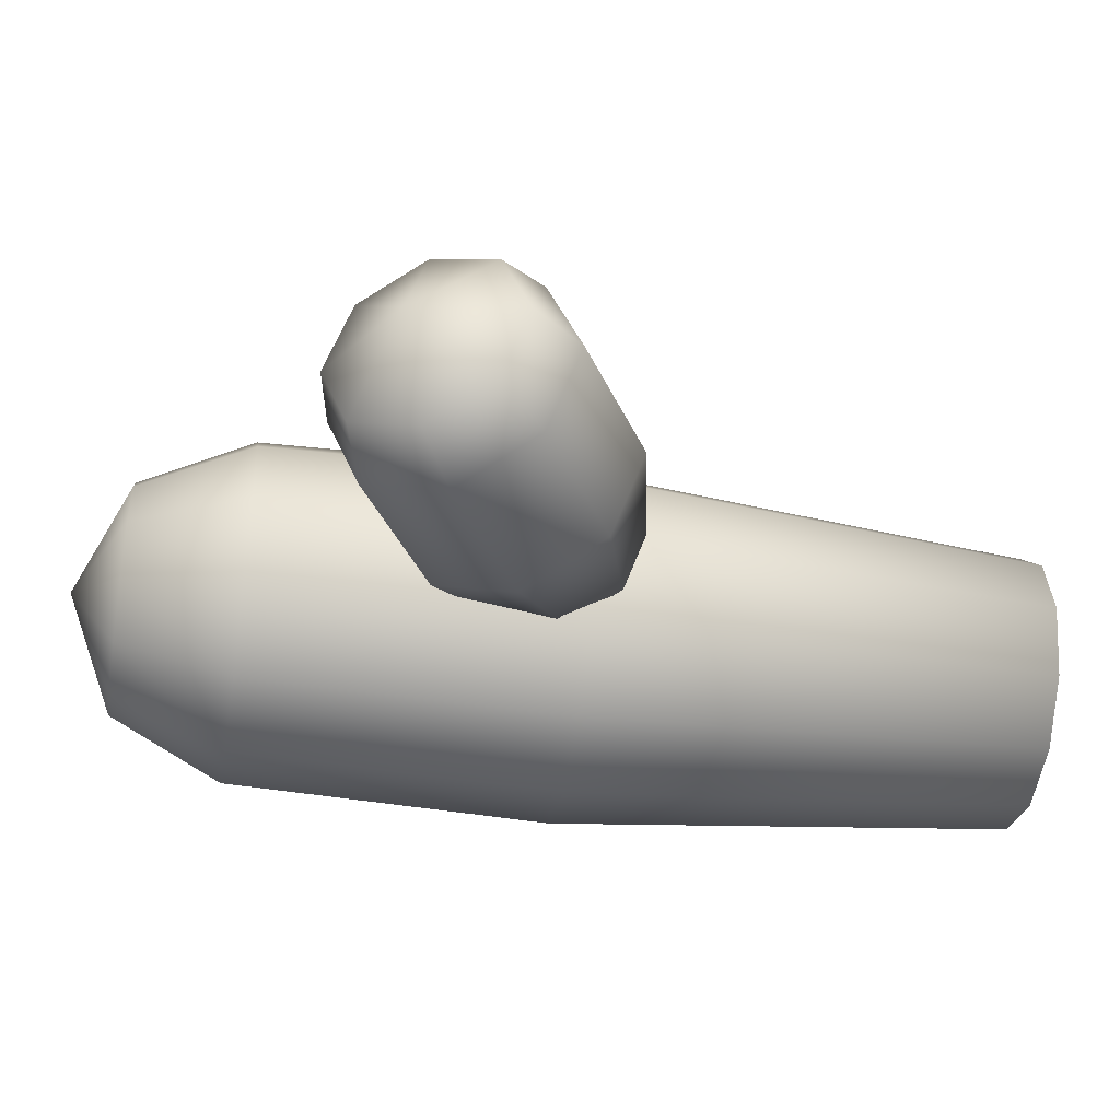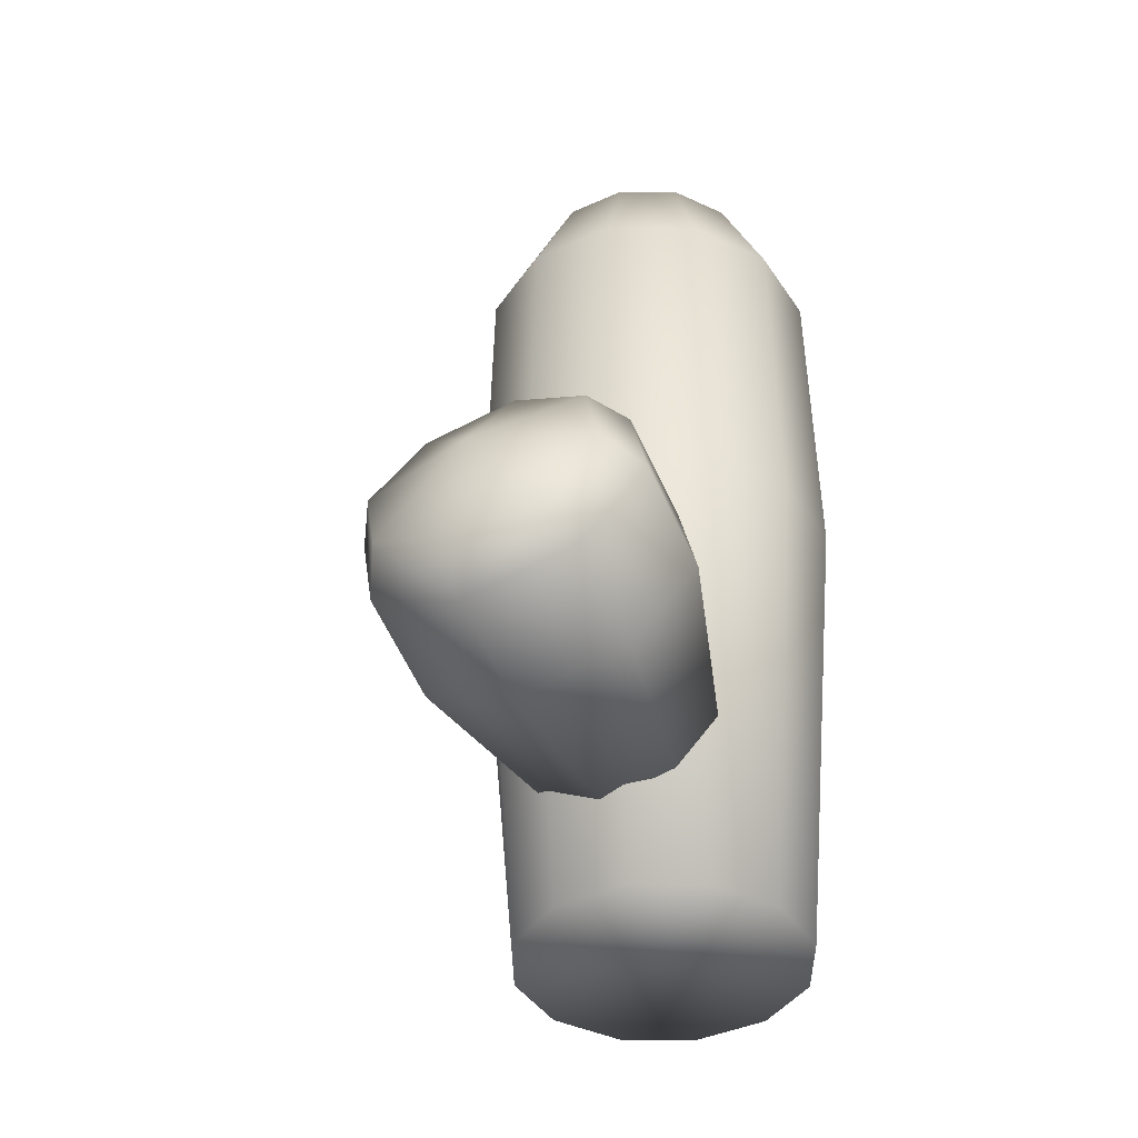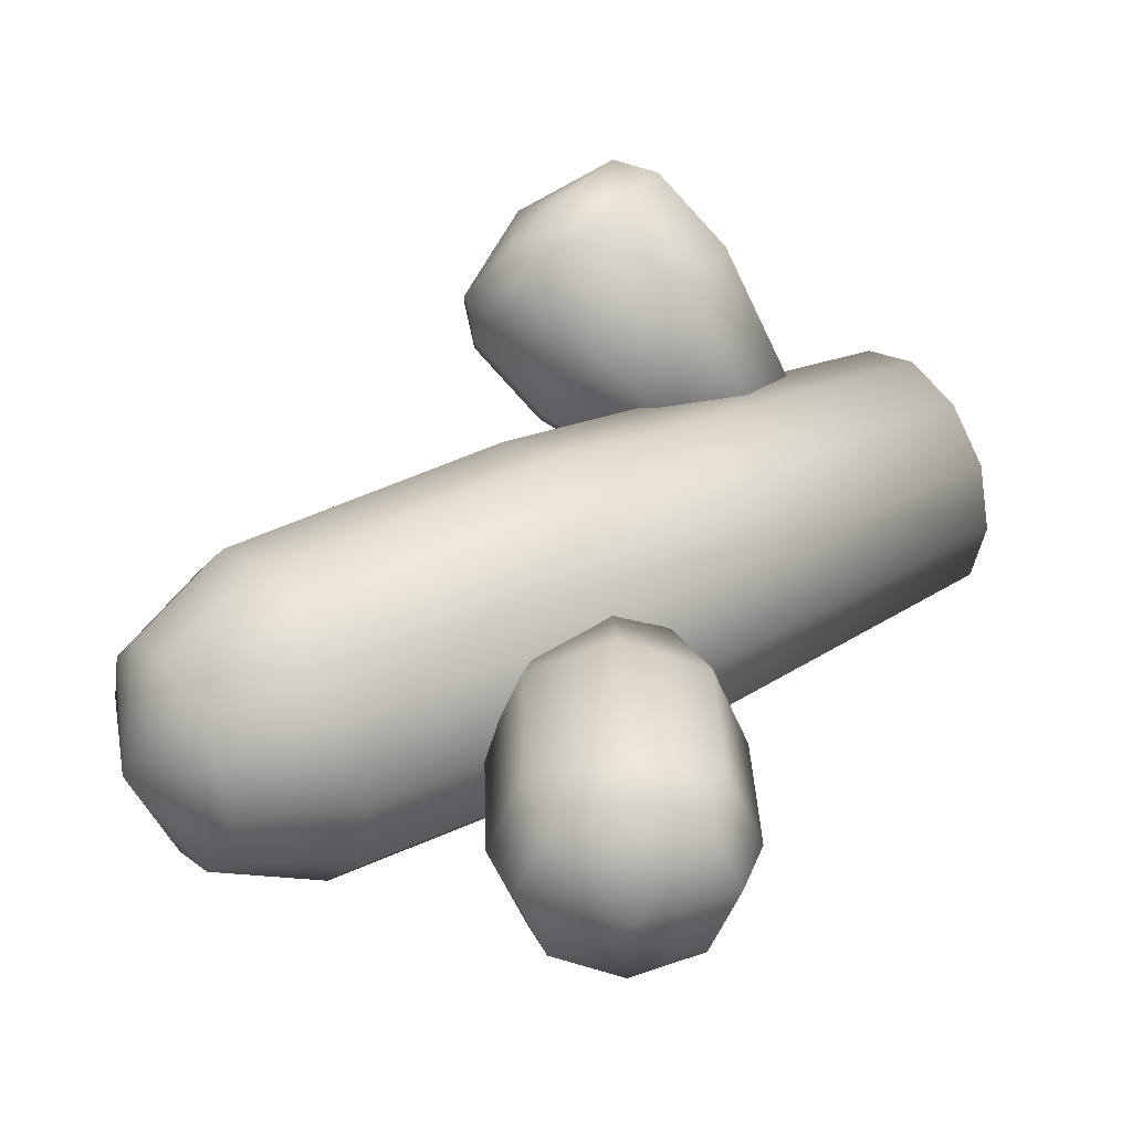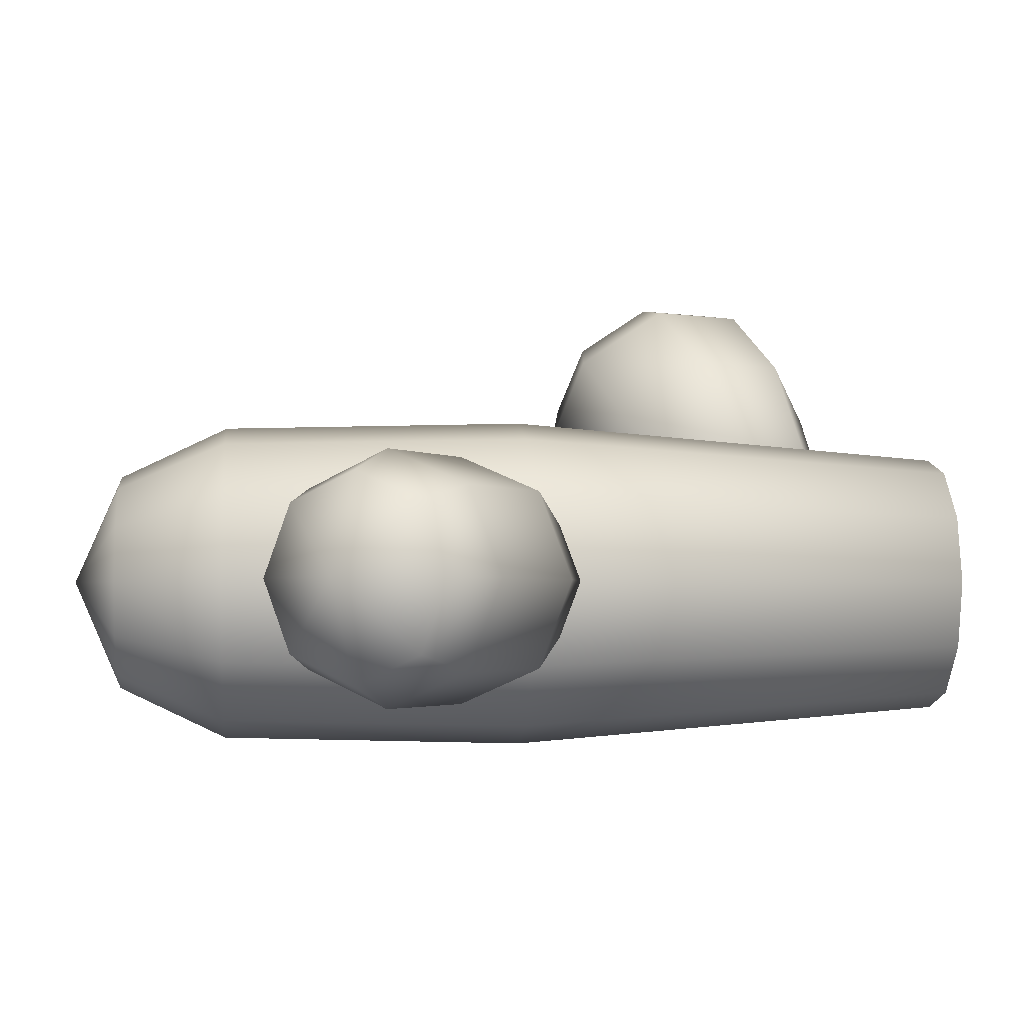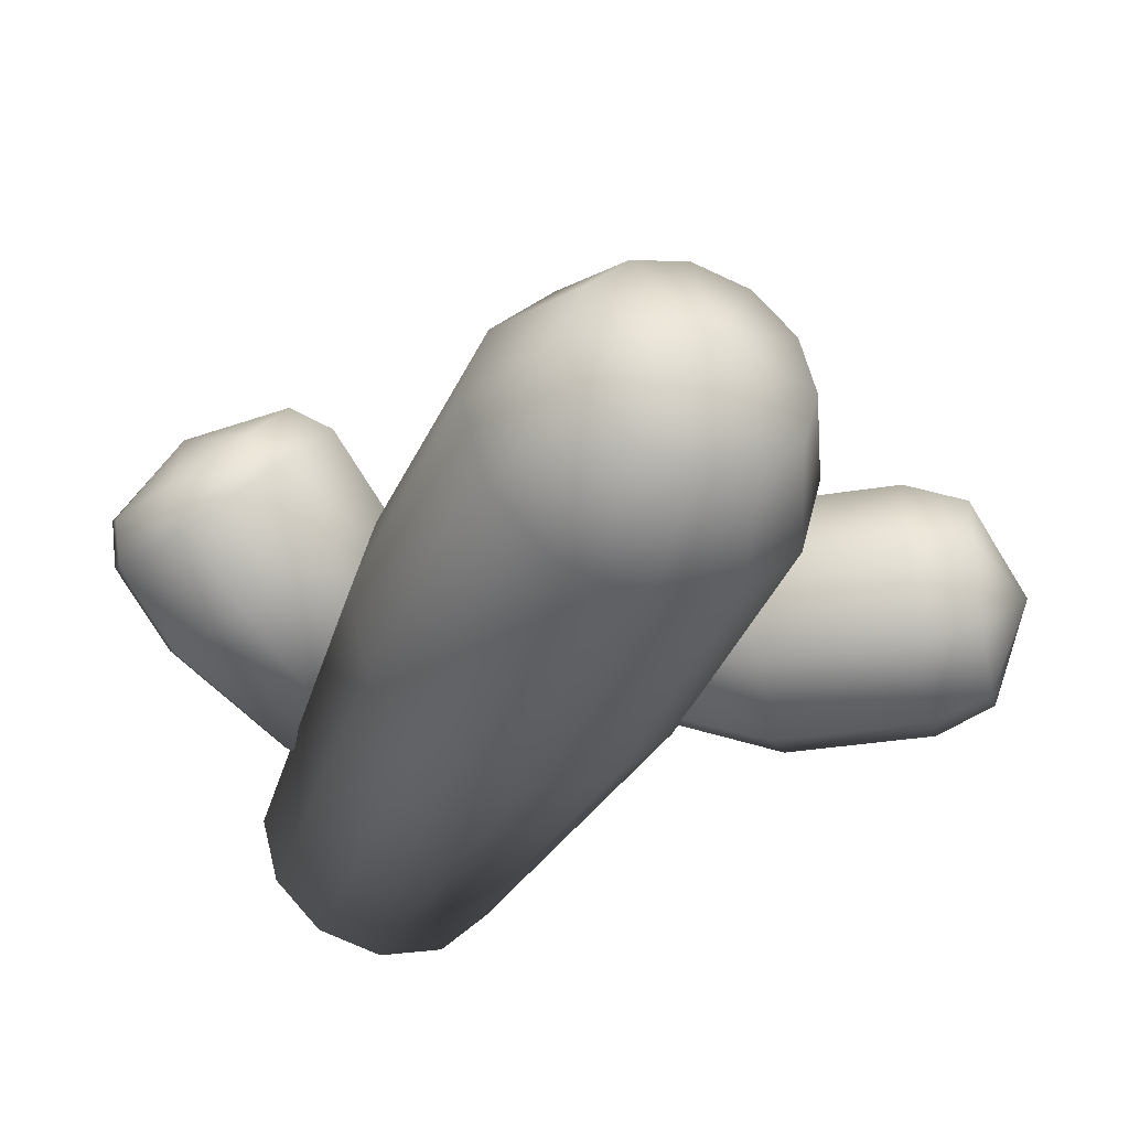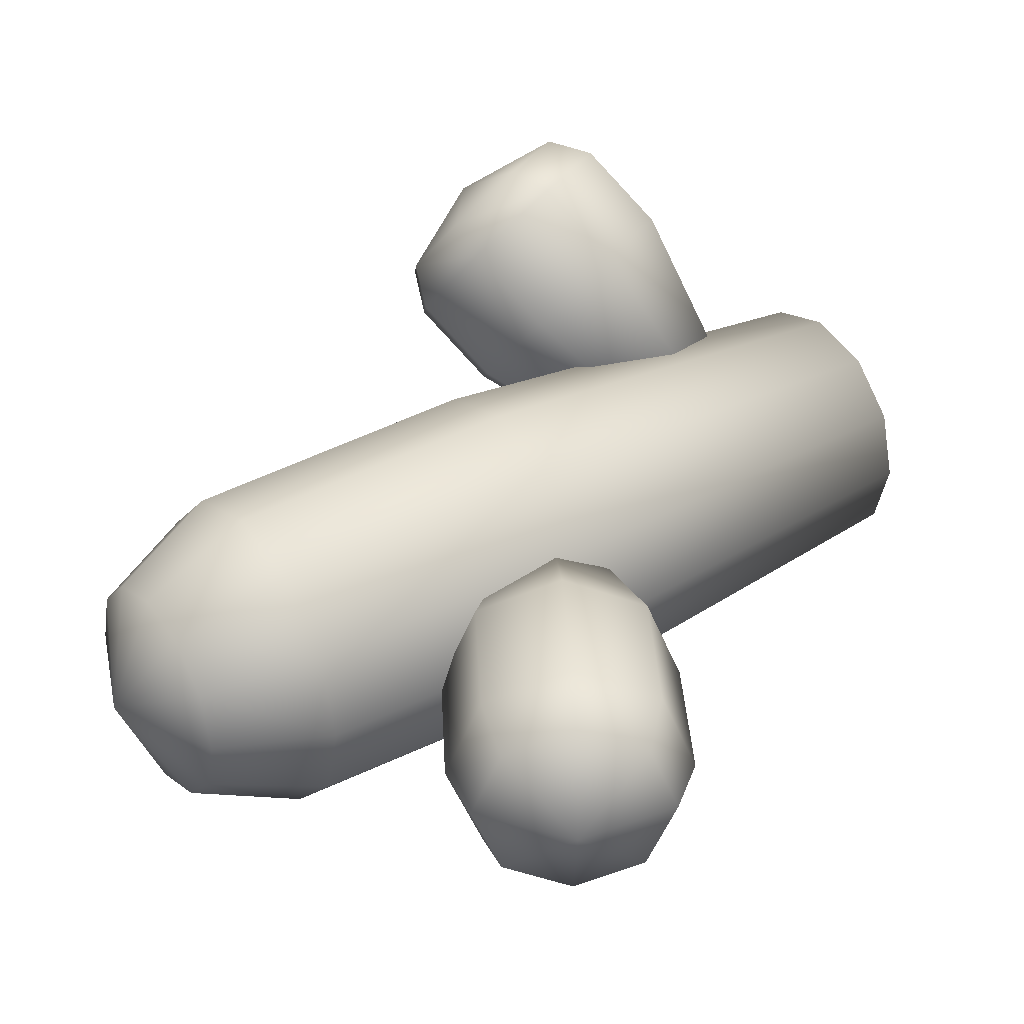
<metadata>
{"format":"obj","ext":"obj","renderer":"f3d","projection":"perspective","resolution":1024,"background":"white","views":[{"elev":-40.3,"azim":-99.7,"up":"+Z"},{"elev":-39.6,"azim":74.5,"up":"+Y"},{"elev":34.0,"azim":-124.4,"up":"+Z"},{"elev":-2.4,"azim":-95.2,"up":"+Z"},{"elev":-34.4,"azim":159.9,"up":"+Z"},{"elev":34.7,"azim":-125.3,"up":"+Z"}]}
</metadata>
<code>
o Cylinder.002
v 0.1358 1.101 0.7496
v 1.287 1.719 1.959
v 0.1731 1.455 0.5167
v 1.333 2.152 1.673
v 0.4133 1.574 0.1866
v 1.627 2.298 1.269
v 0.7157 1.388 -0.0472
v 1.998 2.07 0.9818
v 0.9032 1.006 -0.04785
v 2.228 1.602 0.981
v 0.8659 0.6525 0.1851
v 2.182 1.168 1.267
v 0.6257 0.5339 0.5151
v 1.888 1.023 1.671
v 0.3233 0.7198 0.749
v 1.517 1.251 1.958
v 1.884 1.722 1.584
v 1.741 0.7883 1.558
v 2.104 0.9675 1.059
v 2.16 1.502 0.7074
v 1.877 2.078 0.7084
v 1.42 2.359 1.062
v 1.057 2.18 1.56
v 1.001 1.645 1.912
v 1.284 1.069 1.911
v 0.6224 1.967 1.167
v 0.9852 2.146 0.6687
v 1.442 1.865 0.3155
v 1.725 1.289 0.3145
v 1.669 0.7545 0.6664
v 1.306 0.5753 1.165
v 0.8493 0.8561 1.518
v 0.5661 1.432 1.519
v 0 0 -0.8185
v -0 4.64 -1
v 0.4093 0 -0.7089
v 0.5 4.64 -0.866
v 0.7089 0 -0.4093
v 0.866 4.64 -0.5
v 0.8185 0 0
v 1 4.64 0
v 0.7089 0 0.4093
v 0.866 4.64 0.5
v 0.4093 0 0.7089
v 0.5 4.64 0.866
v 0 0 0.8185
v 0 4.64 1
v -0.4093 0 0.7089
v -0.5 4.64 0.866
v -0.7089 0 0.4093
v -0.866 4.64 0.5
v -0.8185 0 0
v -1 4.64 0
v -0.7089 0 -0.4093
v -0.866 4.64 -0.5
v -0.4093 0 -0.7089
v -0.5 4.64 -0.866
v 0.3395 5.311 -0.5881
v -0 5.311 -0.6791
v 0.5881 5.311 -0.3395
v 0.6791 5.311 -0
v 0.5881 5.311 0.3395
v 0.3395 5.311 0.5881
v 0 5.311 0.6791
v -0.3395 5.311 0.5881
v -0.5881 5.311 0.3395
v -0.6791 5.311 0
v -0.5881 5.311 -0.3395
v -0.3395 5.311 -0.5881
v -0 5.603 -0
v -0.9065 2.739 -0.5234
v -1.047 2.739 0
v -0.9065 2.739 0.5234
v -0.5234 2.739 0.9065
v 0 2.739 1.047
v 0.5234 2.739 0.9065
v 0.9065 2.739 0.5234
v 1.047 2.739 -0
v 0.9065 2.739 -0.5234
v 0.5234 2.739 -0.9065
v -0 2.739 -1.047
v -0.5234 2.739 -0.9065
v -0.7858 2.867 -0.4889
v -2.362 3.869 -0.5995
v -0.6002 3.158 -0.3457
v -2.134 4.227 -0.4239
v -0.5234 3.279 -0
v -2.04 4.375 -0
v -0.6002 3.158 0.3457
v -2.134 4.227 0.4239
v -0.7858 2.867 0.4889
v -2.362 3.869 0.5995
v -0.9713 2.575 0.3457
v -2.589 3.511 0.4239
v -1.048 2.454 -0
v -2.684 3.363 -0
v -0.9713 2.575 -0.3457
v -2.589 3.511 -0.4239
v -2.577 4.006 -0
v -2.456 3.054 -0
v -2.34 3.237 0.5222
v -2.06 3.677 0.7384
v -1.78 4.118 0.5222
v -1.664 4.3 -0
v -1.78 4.118 -0.5222
v -2.06 3.677 -0.7384
v -2.34 3.237 -0.5222
v -1.04 3.647 -0.5222
v -0.9239 3.83 -0
v -1.04 3.647 0.5222
v -1.32 3.207 0.7384
v -1.601 2.766 0.5222
v -1.717 2.584 -0
v -1.601 2.766 -0.5222
v -1.32 3.207 -0.7384
f 24 2 4 23
f 23 4 6 22
f 22 6 8 21
f 21 8 10 20
f 20 10 12 19
f 19 12 14 18
f 10 8 17
f 18 14 16 25
f 25 16 2 24
f 11 13 15 1
f 27 22 21 28
f 16 14 17
f 6 4 17
f 12 10 17
f 2 16 17
f 4 2 17
f 8 6 17
f 14 12 17
f 28 21 20 29
f 29 20 19 30
f 30 19 18 31
f 31 18 25 32
f 32 25 24 33
f 26 23 22 27
f 33 24 23 26
f 1 33 26 3
f 3 26 27 5
f 15 32 33 1
f 13 31 32 15
f 11 30 31 13
f 9 29 30 11
f 7 28 29 9
f 5 27 28 7
f 1 3 9 11
f 3 5 7 9
f 81 35 37 80
f 80 37 39 79
f 79 39 41 78
f 78 41 43 77
f 77 43 45 76
f 76 45 47 75
f 75 47 49 74
f 74 49 51 73
f 73 51 53 72
f 72 53 55 71
f 51 49 65 66
f 71 55 57 82
f 82 57 35 81
f 48 50 52 54
f 63 62 70
f 49 47 64 65
f 47 45 63 64
f 45 43 62 63
f 43 41 61 62
f 35 57 69 59
f 37 35 59 58
f 41 39 60 61
f 57 55 68 69
f 39 37 58 60
f 55 53 67 68
f 53 51 66 67
f 38 79 78 40
f 59 69 70
f 60 58 70
f 67 66 70
f 64 63 70
f 61 60 70
f 68 67 70
f 65 64 70
f 62 61 70
f 69 68 70
f 58 59 70
f 66 65 70
f 40 78 77 42
f 42 77 76 44
f 44 76 75 46
f 46 75 74 48
f 48 74 73 50
f 50 73 72 52
f 52 72 71 54
f 54 71 82 56
f 56 82 81 34
f 36 80 79 38
f 34 81 80 36
f 46 48 54 56
f 44 46 56 34
f 34 36 42 44
f 36 38 40 42
f 106 84 86 105
f 105 86 88 104
f 104 88 90 103
f 103 90 92 102
f 102 92 94 101
f 101 94 96 100
f 92 90 99
f 100 96 98 107
f 107 98 84 106
f 93 95 97 83
f 109 104 103 110
f 98 96 99
f 88 86 99
f 94 92 99
f 84 98 99
f 86 84 99
f 90 88 99
f 96 94 99
f 110 103 102 111
f 111 102 101 112
f 112 101 100 113
f 113 100 107 114
f 114 107 106 115
f 108 105 104 109
f 115 106 105 108
f 83 115 108 85
f 85 108 109 87
f 97 114 115 83
f 95 113 114 97
f 93 112 113 95
f 91 111 112 93
f 89 110 111 91
f 87 109 110 89
f 83 85 91 93
f 85 87 89 91

</code>
